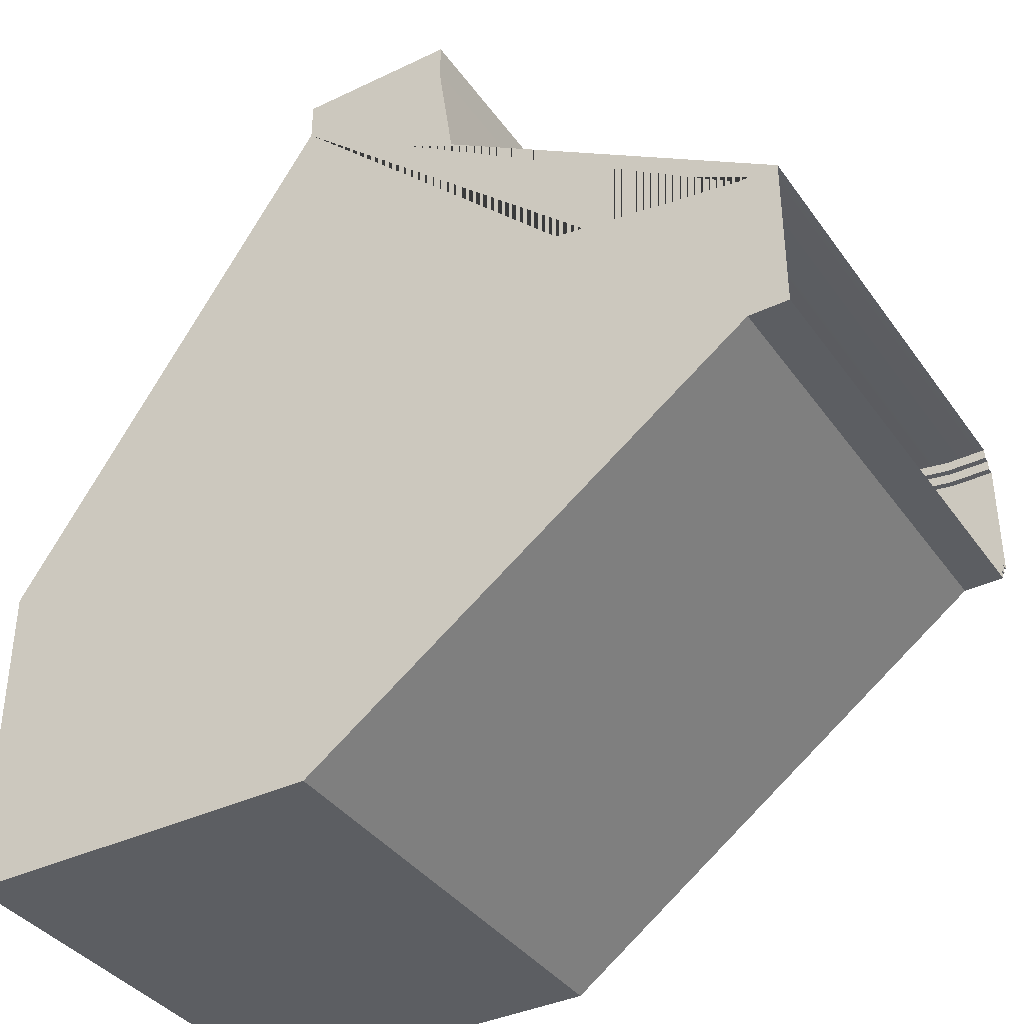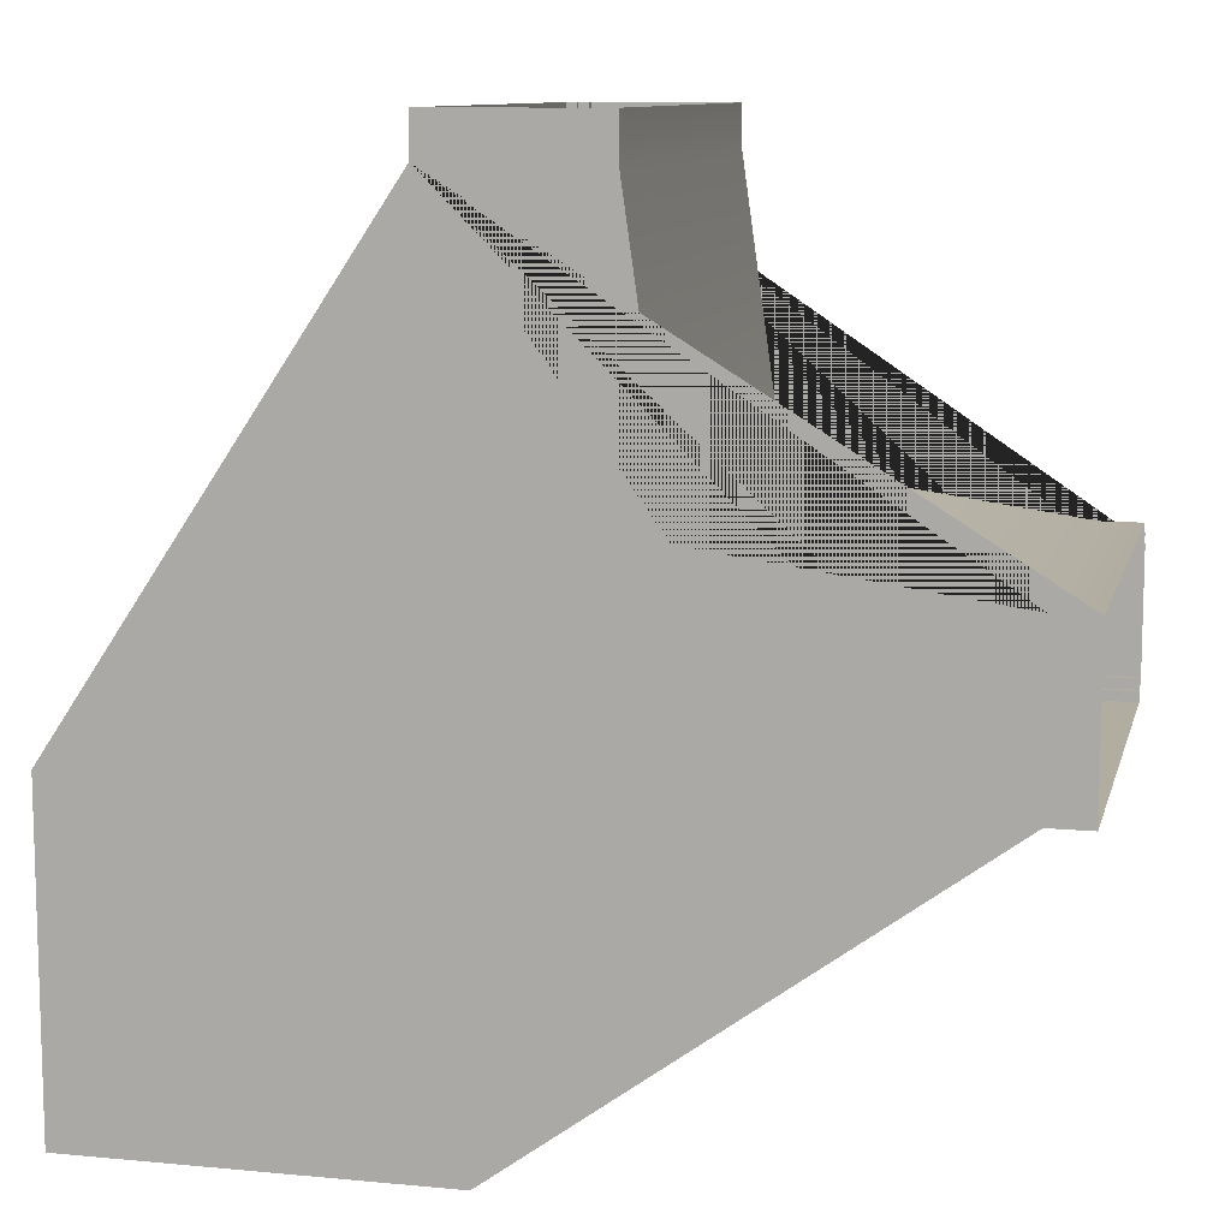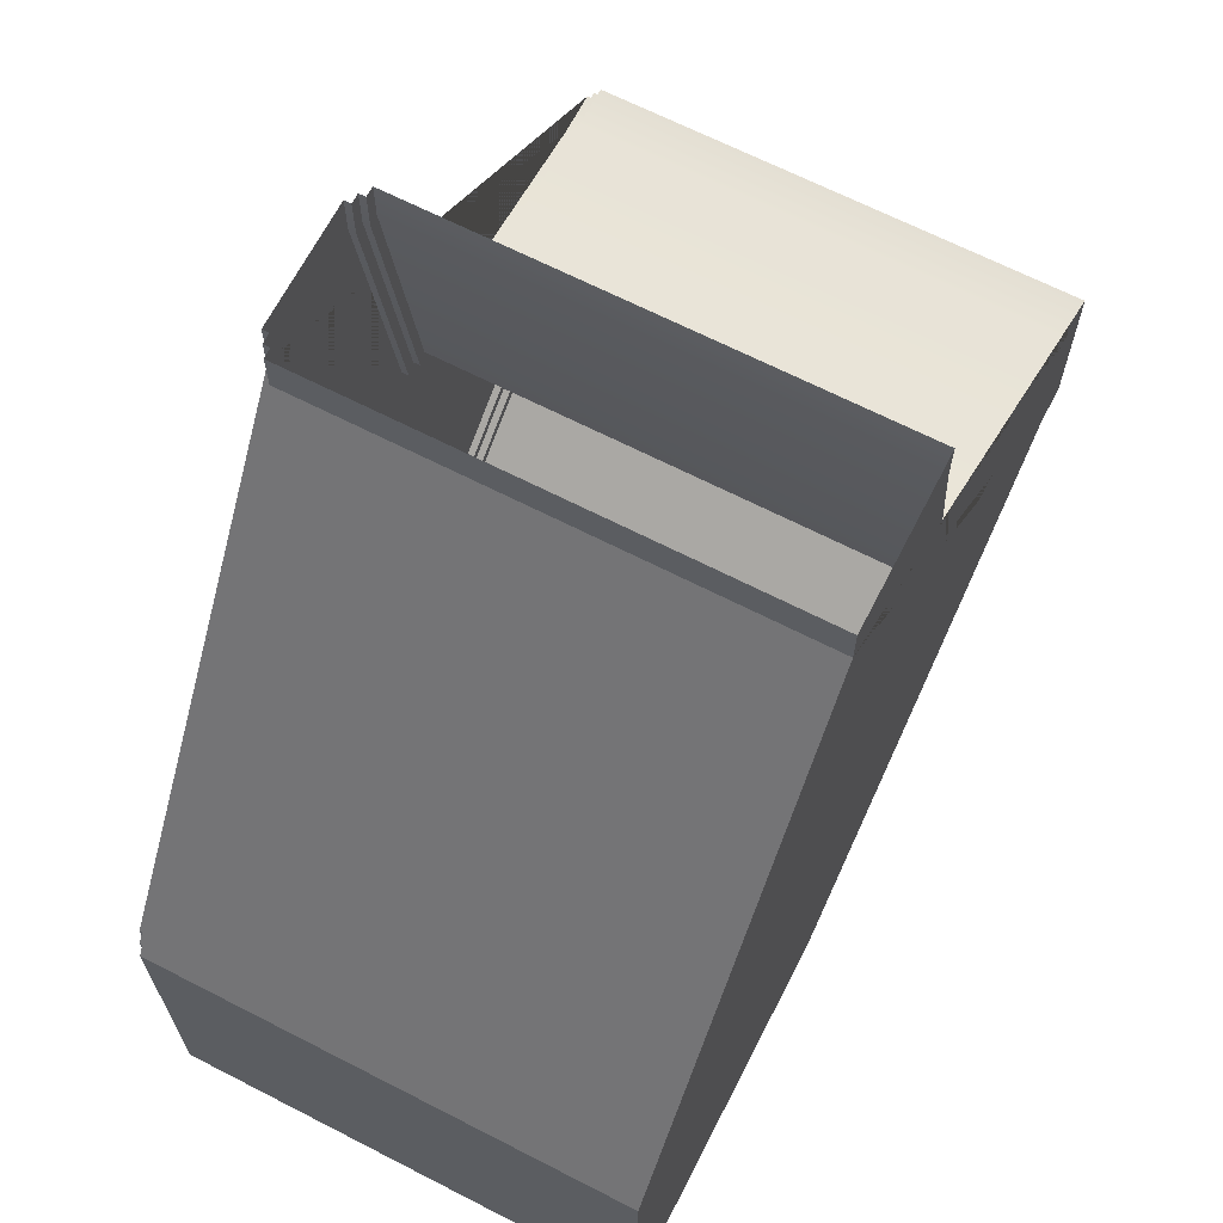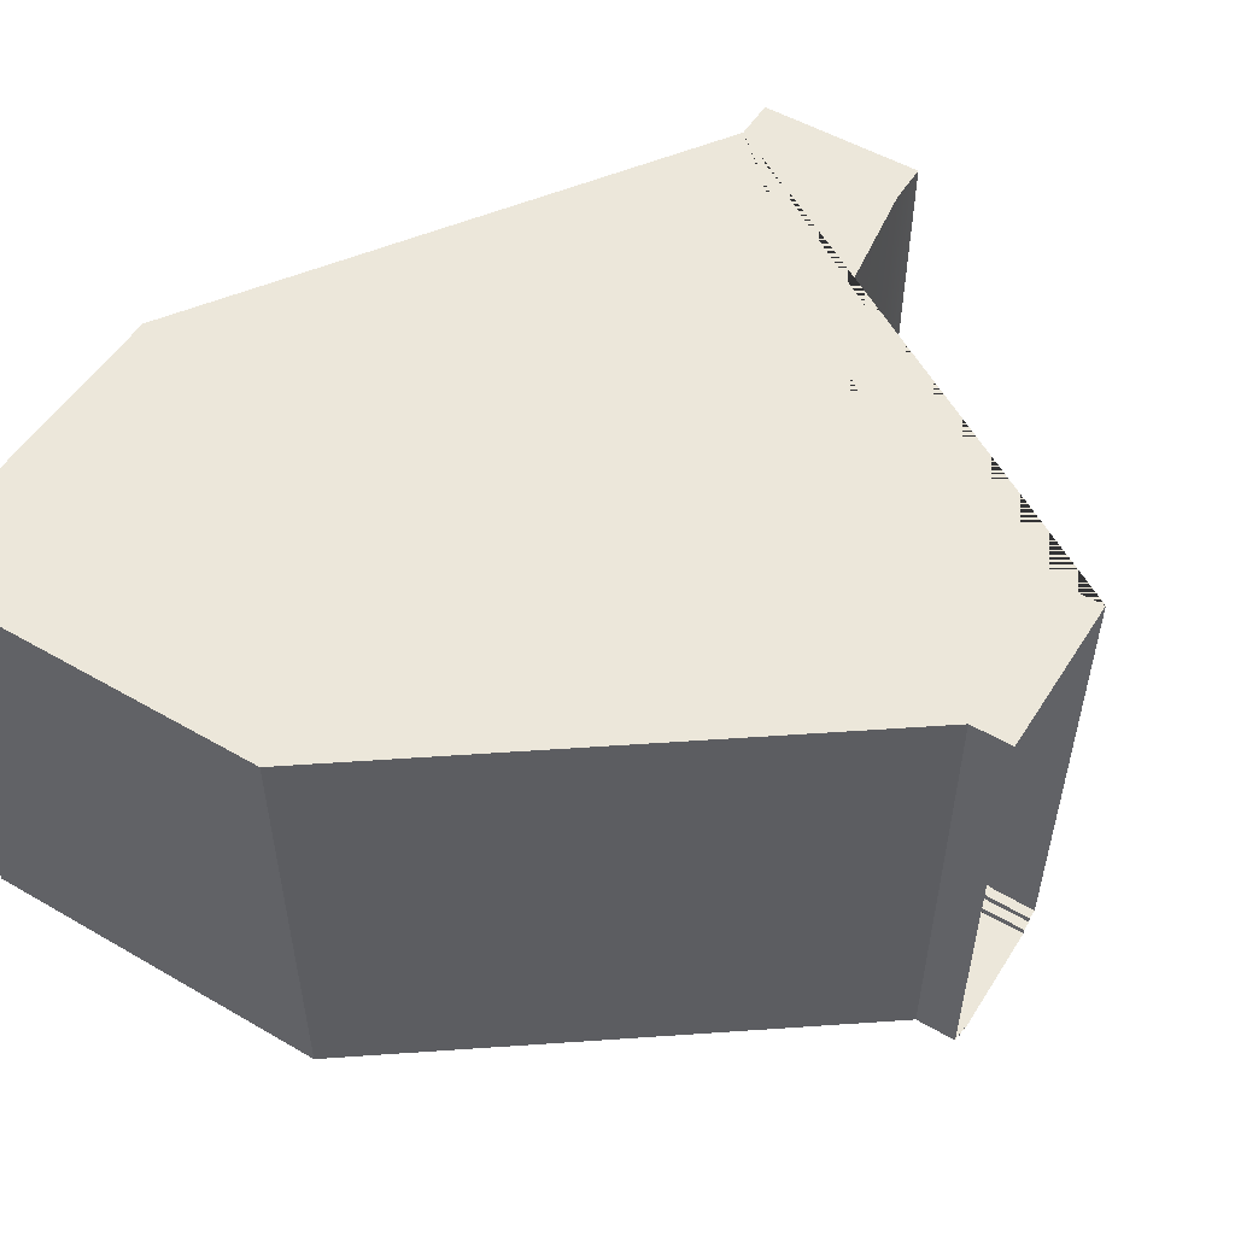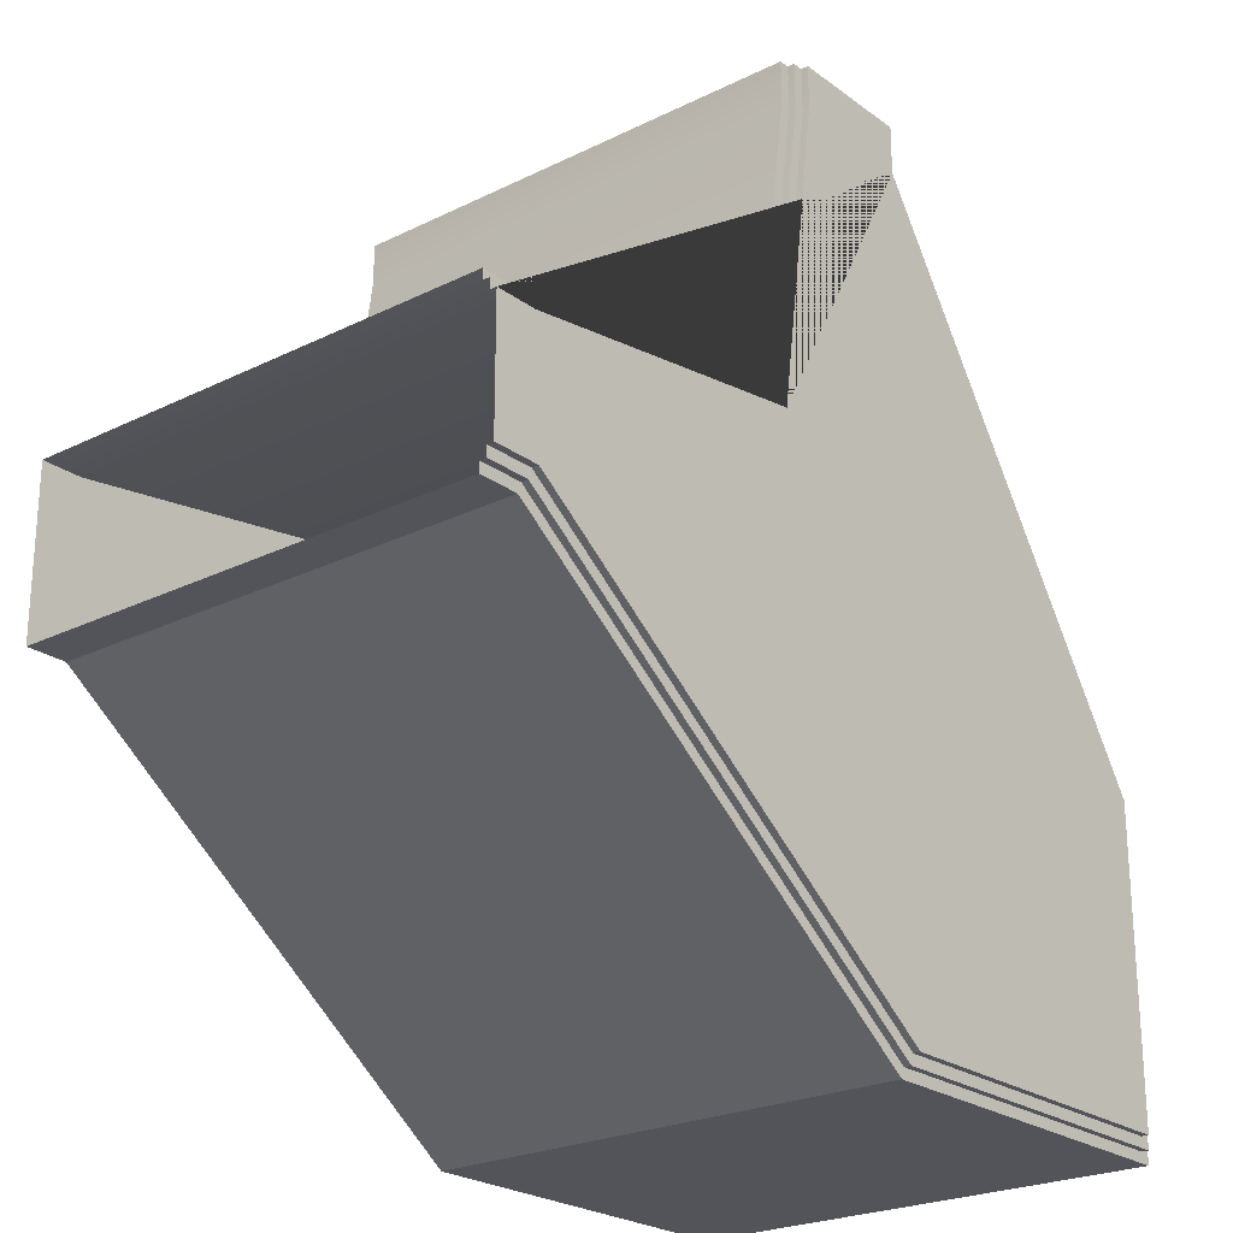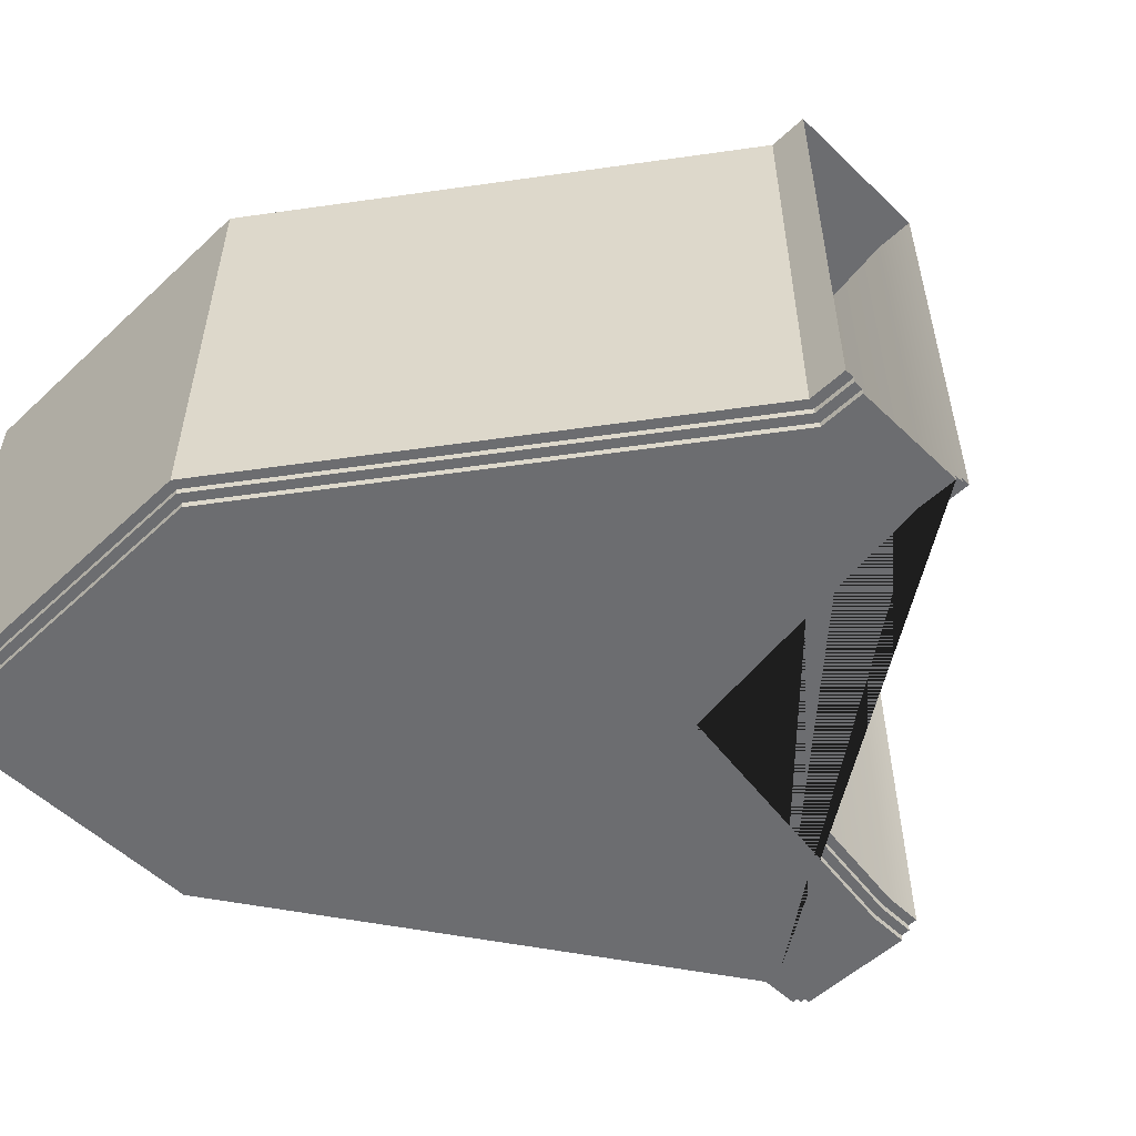
<metadata>
{"format":"obj","ext":"obj","renderer":"f3d","projection":"perspective","resolution":1024,"background":"white","views":[{"elev":-37.6,"azim":-148.7,"up":"+Z"},{"elev":10.3,"azim":-166.5,"up":"+Z"},{"elev":66.7,"azim":117.2,"up":"+Z"},{"elev":52.8,"azim":-148.2,"up":"+Y"},{"elev":-23.7,"azim":-50.4,"up":"+Z"},{"elev":-54.0,"azim":-135.4,"up":"+Y"}]}
</metadata>
<code>
o Plane.026
v 2 12 10
v 10 12 -2
v -2 12 10
v -10 12 2
v -10 12 -2
v 1 12 -10
v -11 12 2
v -11 12 -2
v 2 12 11
v -2 12 11
v 10 12 -10
v -3 12 3
v 2 0.5 10
v 1.5 0 9.849
v 2 0.3333 10
v 1.75 0.3333 9.924
v 1.75 0.1667 9.924
v 1.5 0.1667 9.849
v 9.5 0 -2.151
v 10 0.5 -2
v 9.5 0.1667 -2.151
v 9.75 0.1667 -2.076
v 9.75 0.3333 -2.076
v 10 0.3333 -2
v -2 0.5 10
v -1.5 0 9.964
v -2 0.3333 10
v -1.75 0.3333 9.982
v -1.75 0.1667 9.982
v -1.5 0.1667 9.964
v -9.964 0 1.5
v -10 0.5 2
v -9.964 0.1667 1.5
v -9.982 0.1667 1.75
v -9.982 0.3333 1.75
v -10 0.3333 2
v -9.837 0 -1.5
v -10 0.5 -2
v -9.837 0.1667 -1.5
v -9.919 0.1667 -1.75
v -9.919 0.3333 -1.75
v -10 0.3333 -2
v 1 0.5 -10
v 1.163 0 -9.5
v 1 0.3333 -10
v 1.081 0.3333 -9.75
v 1.081 0.1667 -9.75
v 1.163 0.1667 -9.5
v -11 0 1.5
v -11 0.5 2
v -11 0.1667 1.5
v -11 0.1667 1.75
v -11 0.3333 1.75
v -11 0.3333 2
v -11 0.5 -2
v -11 0 -1.5
v -11 0.3333 -2
v -11 0.3333 -1.75
v -11 0.1667 -1.75
v -11 0.1667 -1.5
v 1.5 0 11
v 2 0.5 11
v 1.5 0.1667 11
v 1.75 0.1667 11
v 1.75 0.3333 11
v 2 0.3333 11
v -2 0.5 11
v -1.5 0 11
v -2 0.3333 11
v -1.75 0.3333 11
v -1.75 0.1667 11
v -1.5 0.1667 11
v 10 0.5 -10
v 9.5 0 -9.5
v 10 0.3333 -10
v 9.75 0.3333 -9.75
v 9.75 0.1667 -9.75
v 9.5 0.1667 -9.5
v -3 0.5 3
v -2.558 0 2.558
v -3 0.3333 3
v -2.779 0.3333 2.779
v -2.779 0.1667 2.779
v -2.558 0.1667 2.558
f 62 9 1 13
f 1 9 10 3 12 4 7 8 5 6 11 2
f 25 3 10 67
f 14 19 74 44 37 56 49 31 80 26 68 61
f 20 2 11 73
f 32 4 12 79
f 43 6 5 38
f 38 5 8 55
f 50 7 4 32
f 79 12 3 25
f 73 11 6 43
f 14 18 21 19
f 18 17 22 21
f 17 16 23 22
f 16 15 24 23
f 15 13 20 24
f 44 48 39 37
f 48 47 40 39
f 47 46 41 40
f 46 45 42 41
f 45 43 38 42
f 37 39 60 56
f 39 40 59 60
f 40 41 58 59
f 41 42 57 58
f 42 38 55 57
f 49 51 33 31
f 51 52 34 33
f 52 53 35 34
f 53 54 36 35
f 54 50 32 36
f 26 30 72 68
f 30 29 71 72
f 29 28 70 71
f 28 27 69 70
f 27 25 67 69
f 61 63 18 14
f 63 64 17 18
f 64 65 16 17
f 65 66 15 16
f 66 62 13 15
f 80 84 30 26
f 84 83 29 30
f 83 82 28 29
f 82 81 27 28
f 81 79 25 27
f 43 45 75 73
f 45 46 76 75
f 46 47 77 76
f 47 48 78 77
f 48 44 74 78
f 19 21 78 74
f 21 22 77 78
f 22 23 76 77
f 23 24 75 76
f 24 20 73 75
f 31 33 84 80
f 33 34 83 84
f 34 35 82 83
f 35 36 81 82
f 36 32 79 81
f 13 1 2 20

</code>
